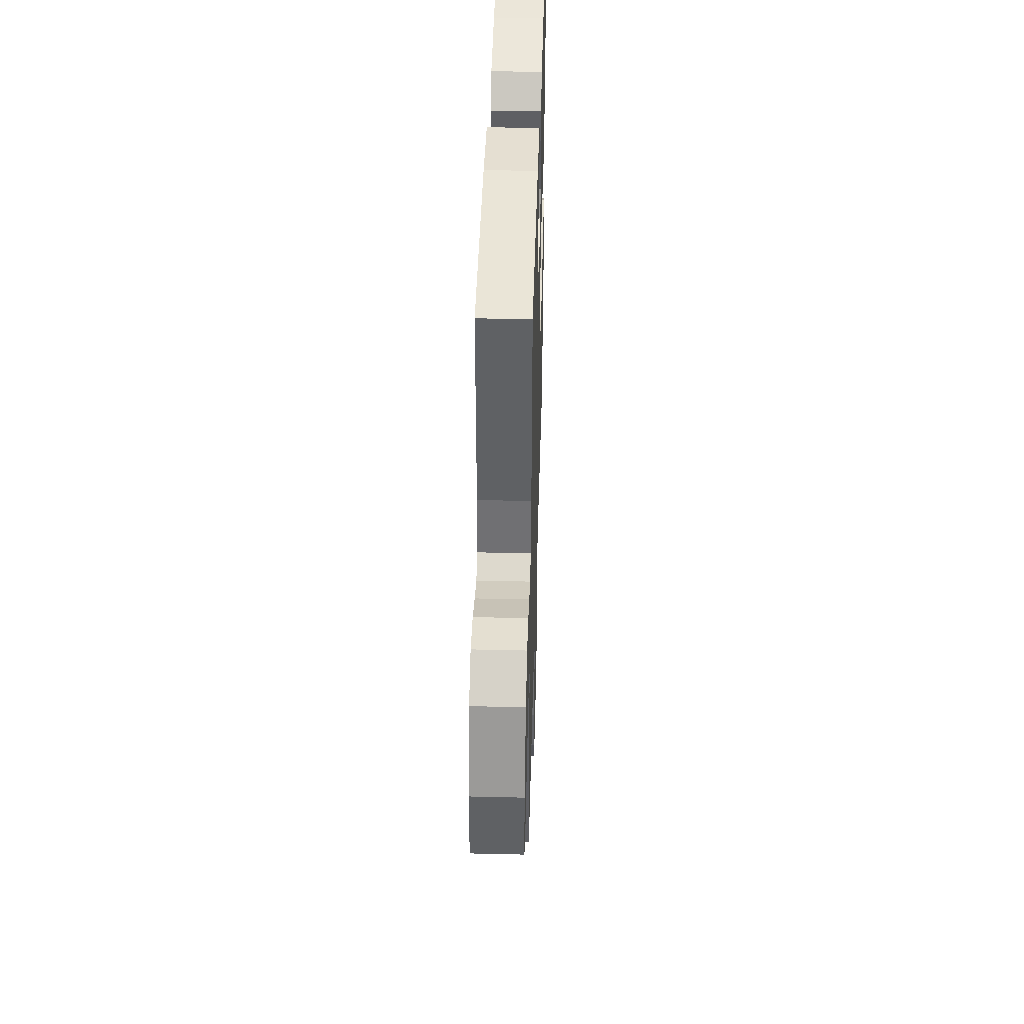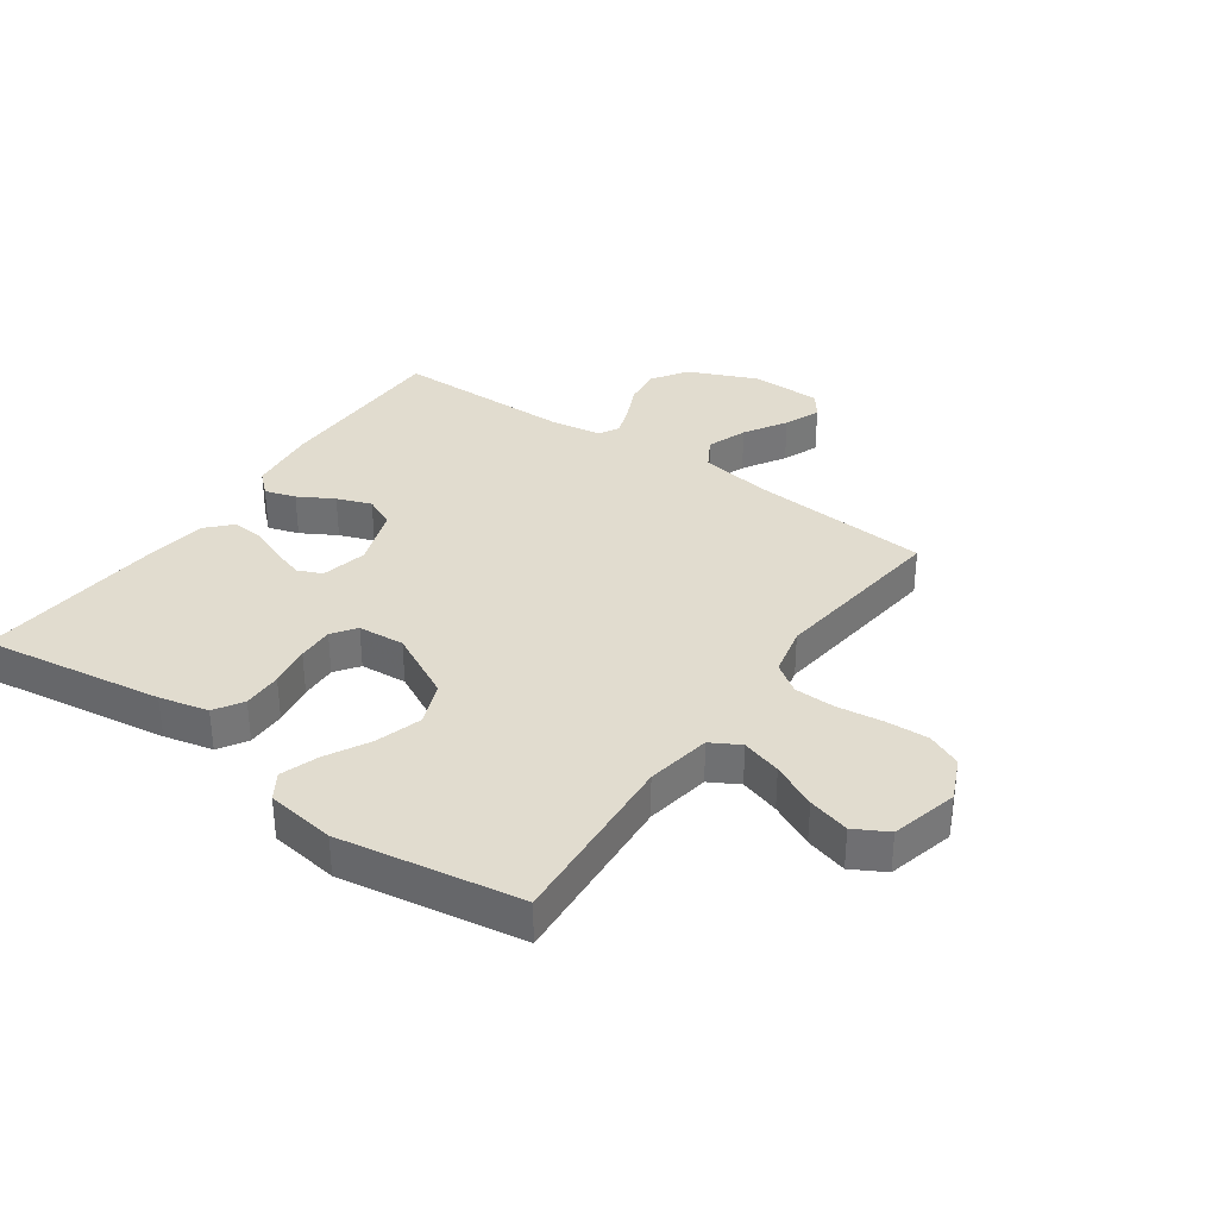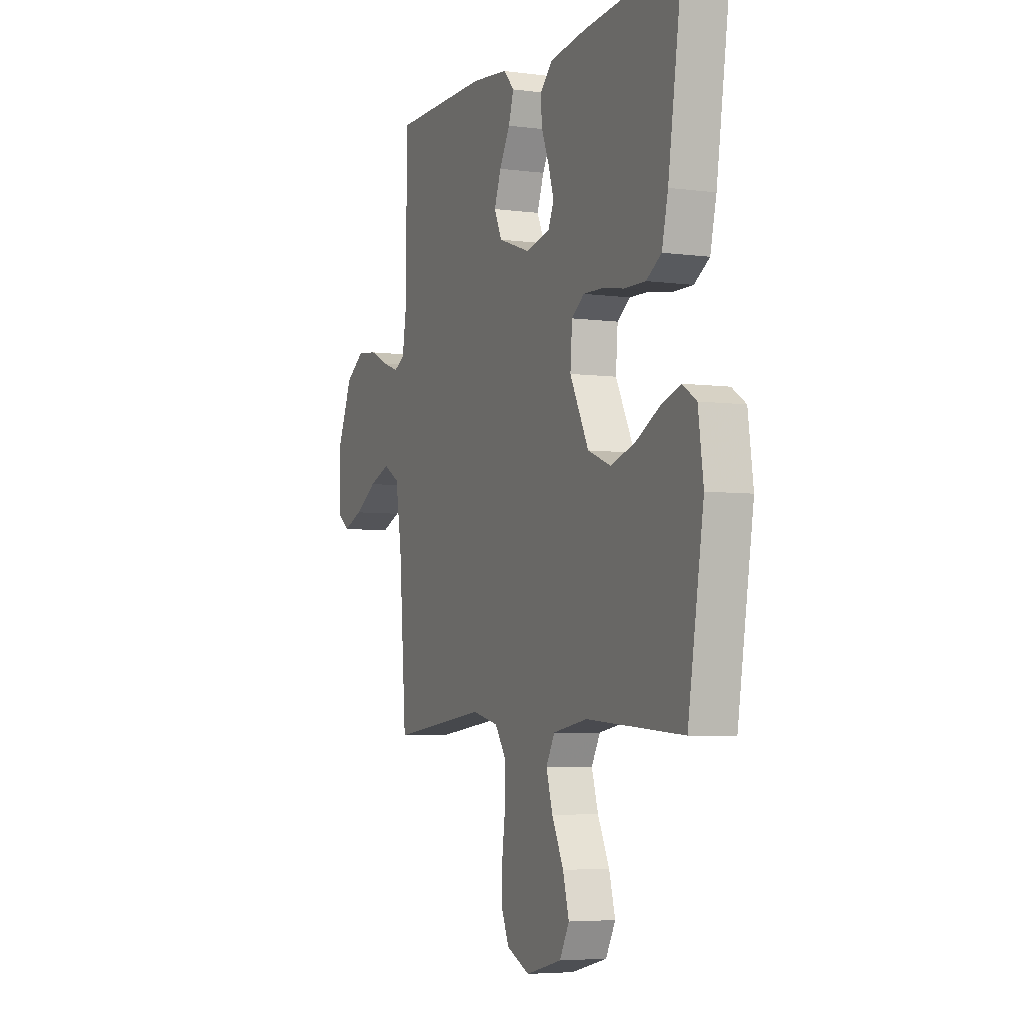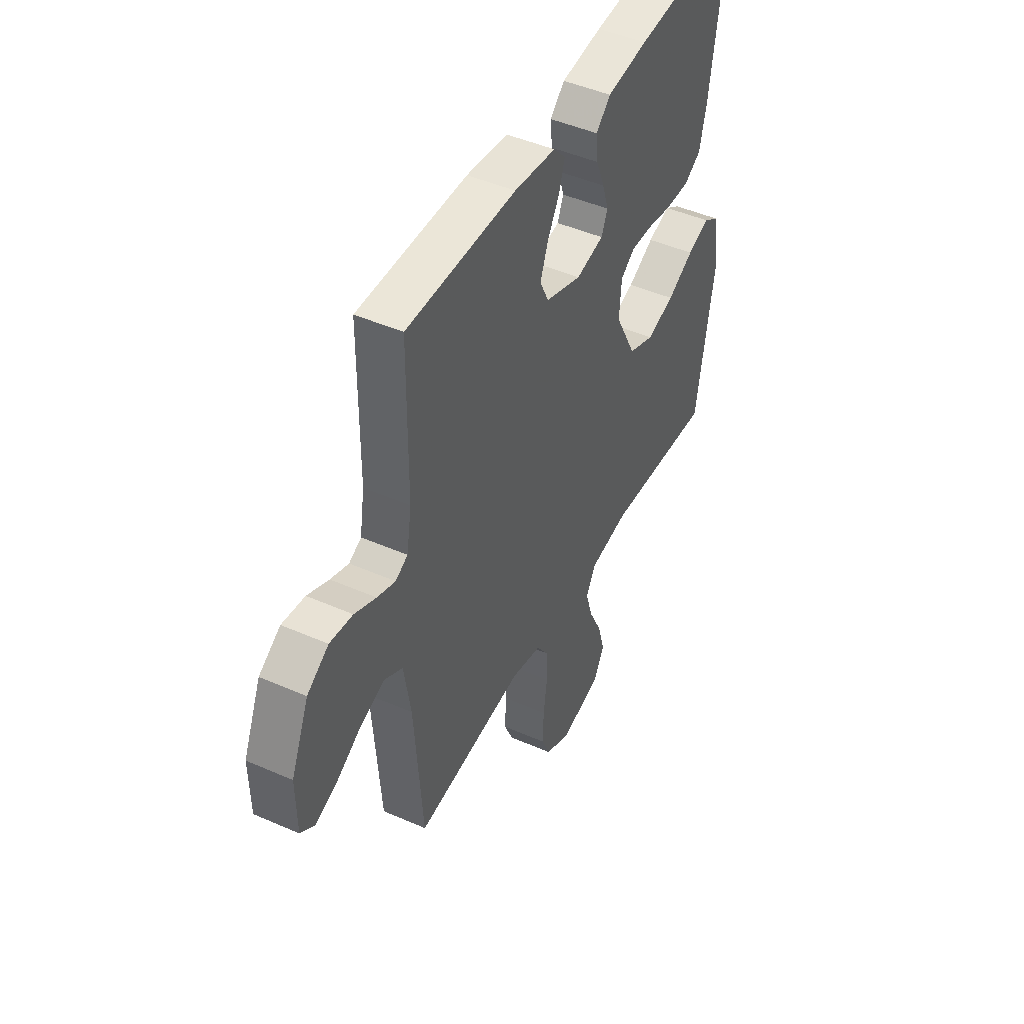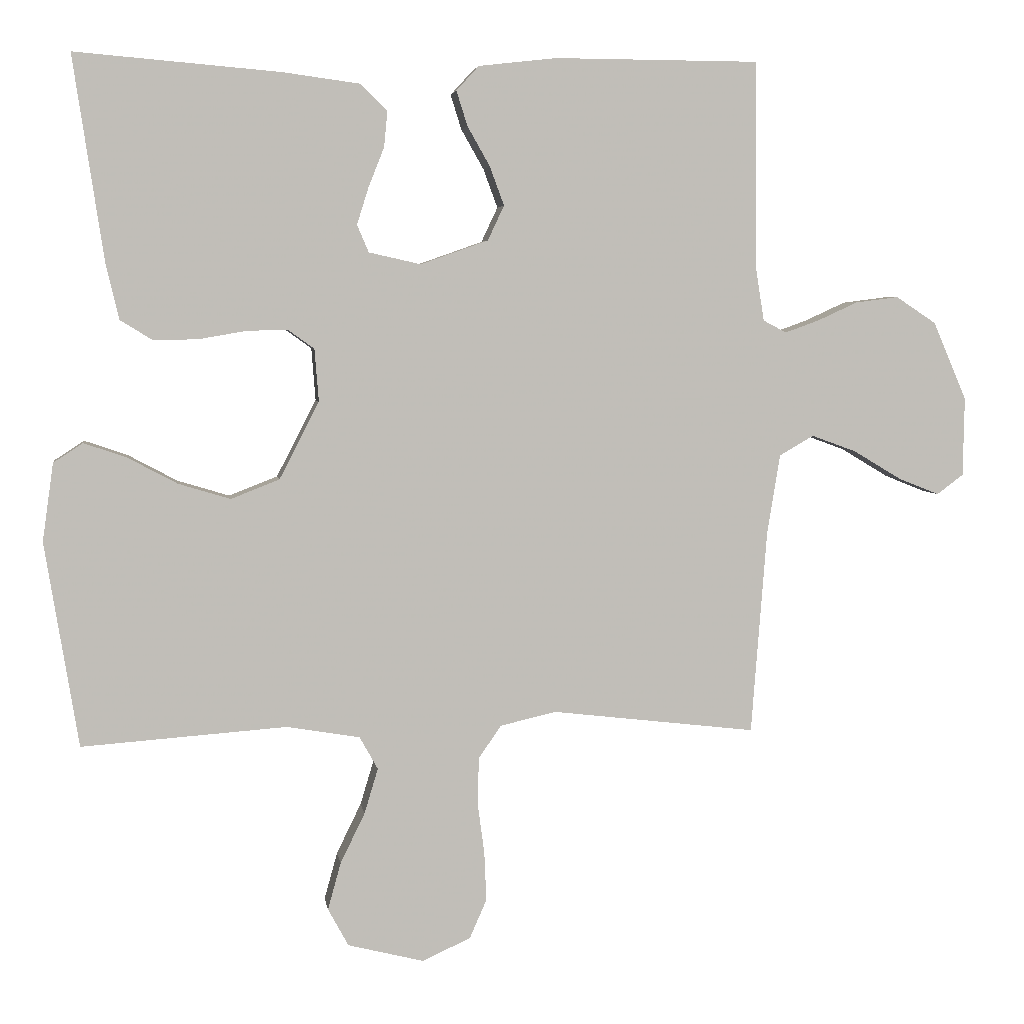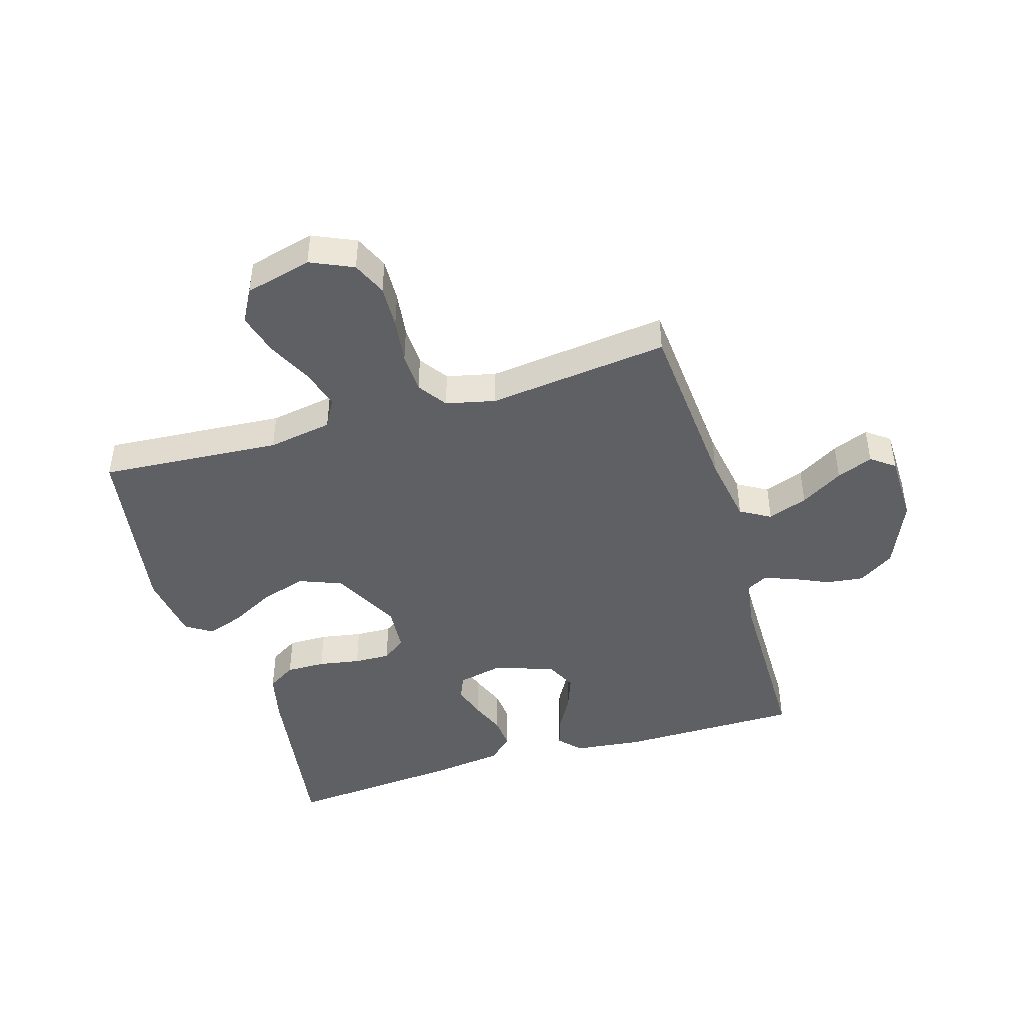
<metadata>
{"format":"obj","ext":"obj","renderer":"f3d","projection":"perspective","resolution":1024,"background":"white","views":[{"elev":43.8,"azim":-88.4,"up":"+Z"},{"elev":34.4,"azim":125.2,"up":"+Y"},{"elev":-5.1,"azim":67.0,"up":"+Z"},{"elev":46.3,"azim":-63.3,"up":"+Z"},{"elev":4.5,"azim":171.6,"up":"+Z"},{"elev":-45.0,"azim":-163.2,"up":"+Y"}]}
</metadata>
<code>
v -0.5 0.07 0.5
v -0.2 0.07 0.501
v -0.086 0.07 0.488
v -0.053 0.07 0.452
v -0.069 0.07 0.401
v -0.102 0.07 0.343
v -0.123 0.07 0.286
v -0.099 0.07 0.235
v 0 0.07 0.2
v 0.076 0.07 0.217
v 0.093 0.07 0.257
v 0.076 0.07 0.311
v 0.053 0.07 0.369
v 0.048 0.07 0.422
v 0.088 0.07 0.46
v 0.2 0.07 0.475
v 0.5 0.07 0.5
v 0.455 0.07 0.2
v 0.436 0.07 0.119
v 0.389 0.07 0.09
v 0.324 0.07 0.091
v 0.255 0.07 0.103
v 0.195 0.07 0.105
v 0.156 0.07 0.077
v 0.15 0.07 0
v 0.208 0.07 -0.113
v 0.279 0.07 -0.141
v 0.355 0.07 -0.118
v 0.428 0.07 -0.079
v 0.49 0.07 -0.058
v 0.533 0.07 -0.086
v 0.549 0.07 -0.2
v 0.5 0.07 -0.5
v 0.2 0.07 -0.478
v 0.093 0.07 -0.496
v 0.066 0.07 -0.544
v 0.086 0.07 -0.61
v 0.122 0.07 -0.684
v 0.141 0.07 -0.753
v 0.111 0.07 -0.808
v 0 0.07 -0.836
v -0.071 0.07 -0.804
v -0.096 0.07 -0.747
v -0.093 0.07 -0.675
v -0.083 0.07 -0.6
v -0.085 0.07 -0.532
v -0.118 0.07 -0.484
v -0.2 0.07 -0.465
v -0.5 0.07 -0.5
v -0.523 0.07 -0.2
v -0.542 0.07 -0.084
v -0.592 0.07 -0.055
v -0.658 0.07 -0.079
v -0.728 0.07 -0.121
v -0.788 0.07 -0.145
v -0.827 0.07 -0.116
v -0.829 0.07 0
v -0.78 0.07 0.114
v -0.721 0.07 0.153
v -0.658 0.07 0.145
v -0.599 0.07 0.118
v -0.549 0.07 0.1
v -0.515 0.07 0.118
v -0.502 0.07 0.2
v -0.5 0 0.5
v -0.2 0 0.501
v -0.086 0 0.488
v -0.053 0 0.452
v -0.069 0 0.401
v -0.102 0 0.343
v -0.123 0 0.286
v -0.099 0 0.235
v 0 0 0.2
v 0.076 0 0.217
v 0.093 0 0.257
v 0.076 0 0.311
v 0.053 0 0.369
v 0.048 0 0.422
v 0.088 0 0.46
v 0.2 0 0.475
v 0.5 0 0.5
v 0.455 0 0.2
v 0.436 0 0.119
v 0.389 0 0.09
v 0.324 0 0.091
v 0.255 0 0.103
v 0.195 0 0.105
v 0.156 0 0.077
v 0.15 0 0
v 0.208 0 -0.113
v 0.279 0 -0.141
v 0.355 0 -0.118
v 0.428 0 -0.079
v 0.49 0 -0.058
v 0.533 0 -0.086
v 0.549 0 -0.2
v 0.5 0 -0.5
v 0.2 0 -0.478
v 0.093 0 -0.496
v 0.066 0 -0.544
v 0.086 0 -0.61
v 0.122 0 -0.684
v 0.141 0 -0.753
v 0.111 0 -0.808
v 0 0 -0.836
v -0.071 0 -0.804
v -0.096 0 -0.747
v -0.093 0 -0.675
v -0.083 0 -0.6
v -0.085 0 -0.532
v -0.118 0 -0.484
v -0.2 0 -0.465
v -0.5 0 -0.5
v -0.523 0 -0.2
v -0.542 0 -0.084
v -0.592 0 -0.055
v -0.658 0 -0.079
v -0.728 0 -0.121
v -0.788 0 -0.145
v -0.827 0 -0.116
v -0.829 0 0
v -0.78 0 0.114
v -0.721 0 0.153
v -0.658 0 0.145
v -0.599 0 0.118
v -0.549 0 0.1
v -0.515 0 0.118
v -0.502 0 0.2
f 58 59 60 61
f 58 61 62
f 57 58 62
f 56 57 62
f 53 54 55 56
f 52 53 56 62
f 51 52 62 63
f 48 49 50
f 47 48 50 51
f 42 43 44 45
f 42 45 46
f 41 42 46
f 40 41 46
f 37 38 39 40
f 36 37 40 46
f 35 36 46 47
f 31 32 33 34
f 28 29 30 31
f 27 28 31 34
f 26 27 34 35
f 19 20 21 22
f 19 22 23
f 18 19 23
f 17 18 23
f 16 17 23 24
f 12 13 14 15
f 11 12 15 16
f 10 11 16 24
f 3 4 5 6
f 3 6 7
f 64 1 2 3
f 64 3 7
f 63 64 7 8
f 51 63 8 9
f 25 26 35 47
f 24 25 47 51
f 9 10 24 51
f 125 124 123 122
f 126 125 122
f 126 122 121
f 126 121 120
f 120 119 118 117
f 126 120 117 116
f 127 126 116 115
f 114 113 112
f 115 114 112 111
f 109 108 107 106
f 110 109 106
f 110 106 105
f 110 105 104
f 104 103 102 101
f 110 104 101 100
f 111 110 100 99
f 98 97 96 95
f 95 94 93 92
f 98 95 92 91
f 99 98 91 90
f 86 85 84 83
f 87 86 83
f 87 83 82
f 87 82 81
f 88 87 81 80
f 79 78 77 76
f 80 79 76 75
f 88 80 75 74
f 70 69 68 67
f 71 70 67
f 67 66 65 128
f 71 67 128
f 72 71 128 127
f 73 72 127 115
f 111 99 90 89
f 115 111 89 88
f 115 88 74 73
f 1 65 66 2
f 2 66 67 3
f 3 67 68 4
f 4 68 69 5
f 5 69 70 6
f 6 70 71 7
f 7 71 72 8
f 8 72 73 9
f 9 73 74 10
f 10 74 75 11
f 11 75 76 12
f 12 76 77 13
f 13 77 78 14
f 14 78 79 15
f 15 79 80 16
f 16 80 81 17
f 17 81 82 18
f 18 82 83 19
f 19 83 84 20
f 20 84 85 21
f 21 85 86 22
f 22 86 87 23
f 23 87 88 24
f 24 88 89 25
f 25 89 90 26
f 26 90 91 27
f 27 91 92 28
f 28 92 93 29
f 29 93 94 30
f 30 94 95 31
f 31 95 96 32
f 32 96 97 33
f 33 97 98 34
f 34 98 99 35
f 35 99 100 36
f 36 100 101 37
f 37 101 102 38
f 38 102 103 39
f 39 103 104 40
f 40 104 105 41
f 41 105 106 42
f 42 106 107 43
f 43 107 108 44
f 44 108 109 45
f 45 109 110 46
f 46 110 111 47
f 47 111 112 48
f 48 112 113 49
f 49 113 114 50
f 50 114 115 51
f 51 115 116 52
f 52 116 117 53
f 53 117 118 54
f 54 118 119 55
f 55 119 120 56
f 56 120 121 57
f 57 121 122 58
f 58 122 123 59
f 59 123 124 60
f 60 124 125 61
f 61 125 126 62
f 62 126 127 63
f 63 127 128 64
f 64 128 65 1

</code>
